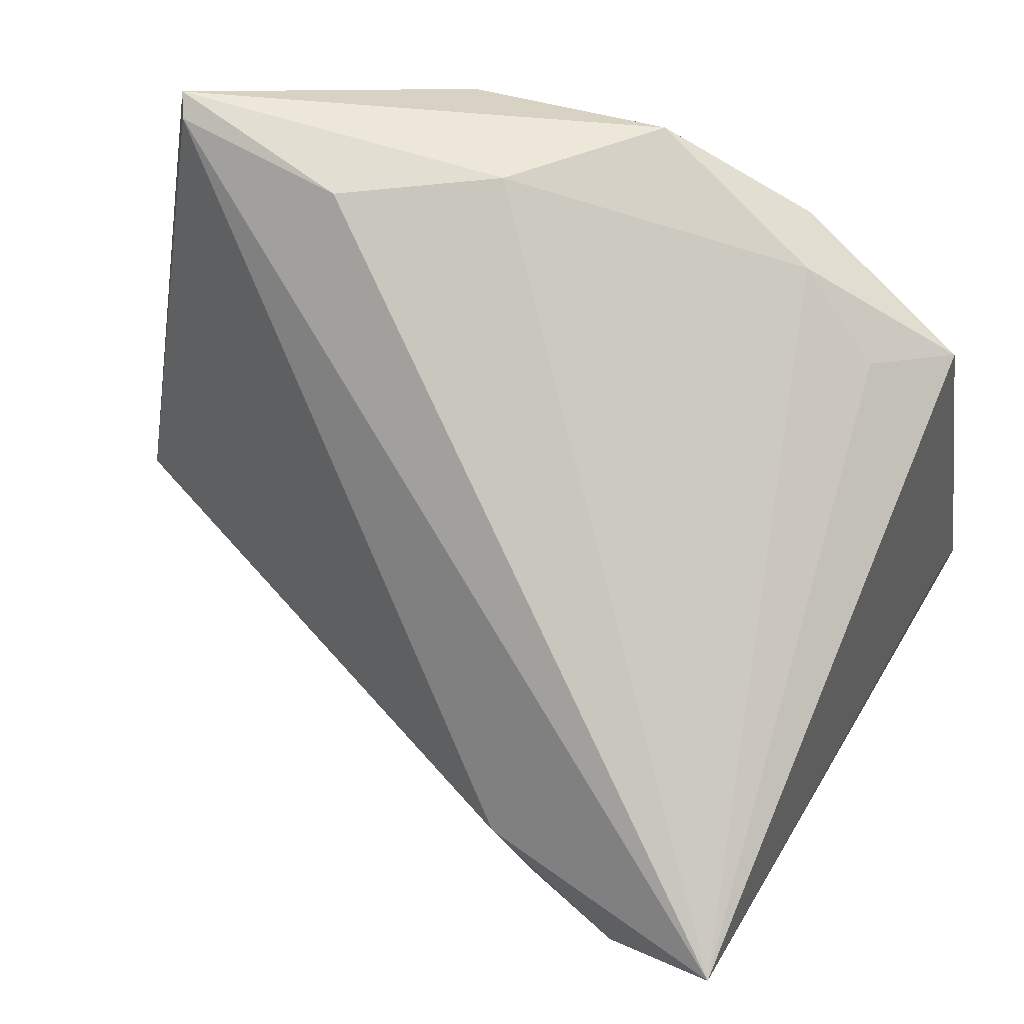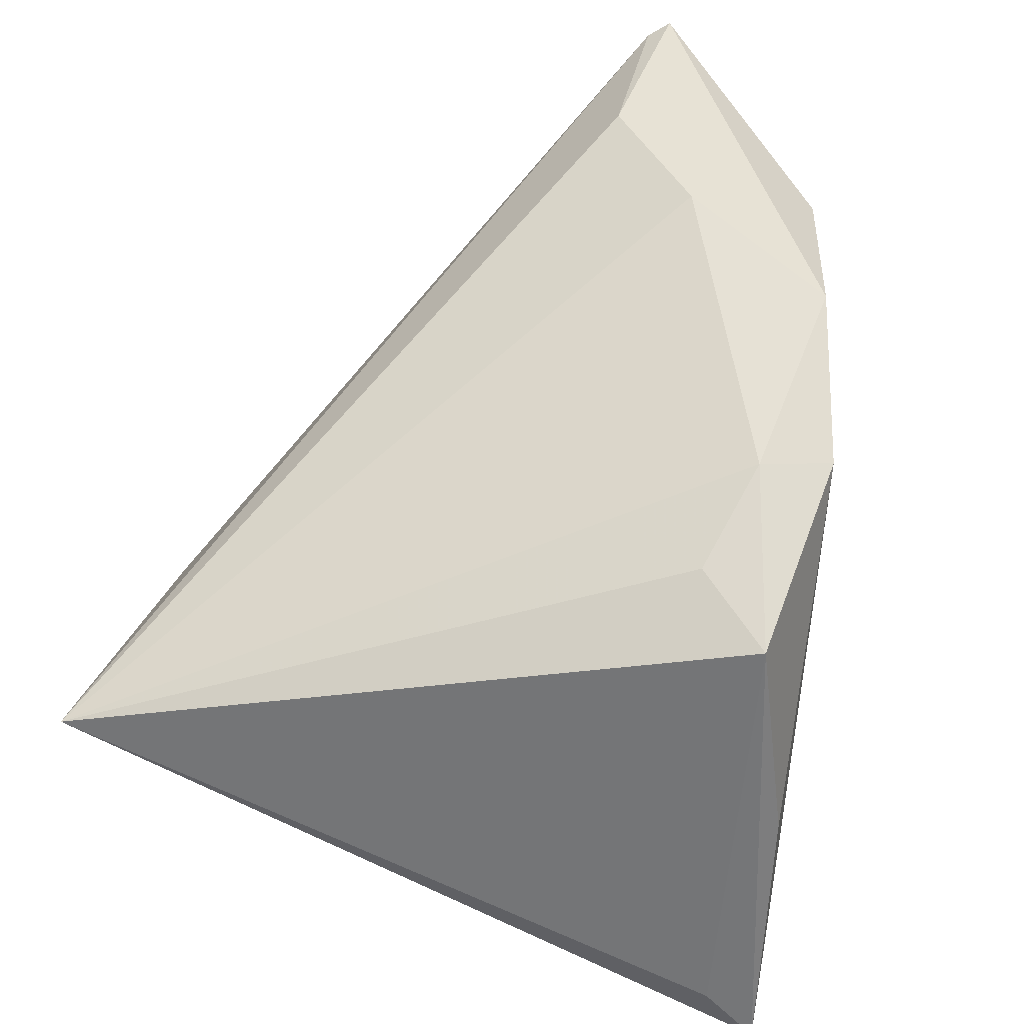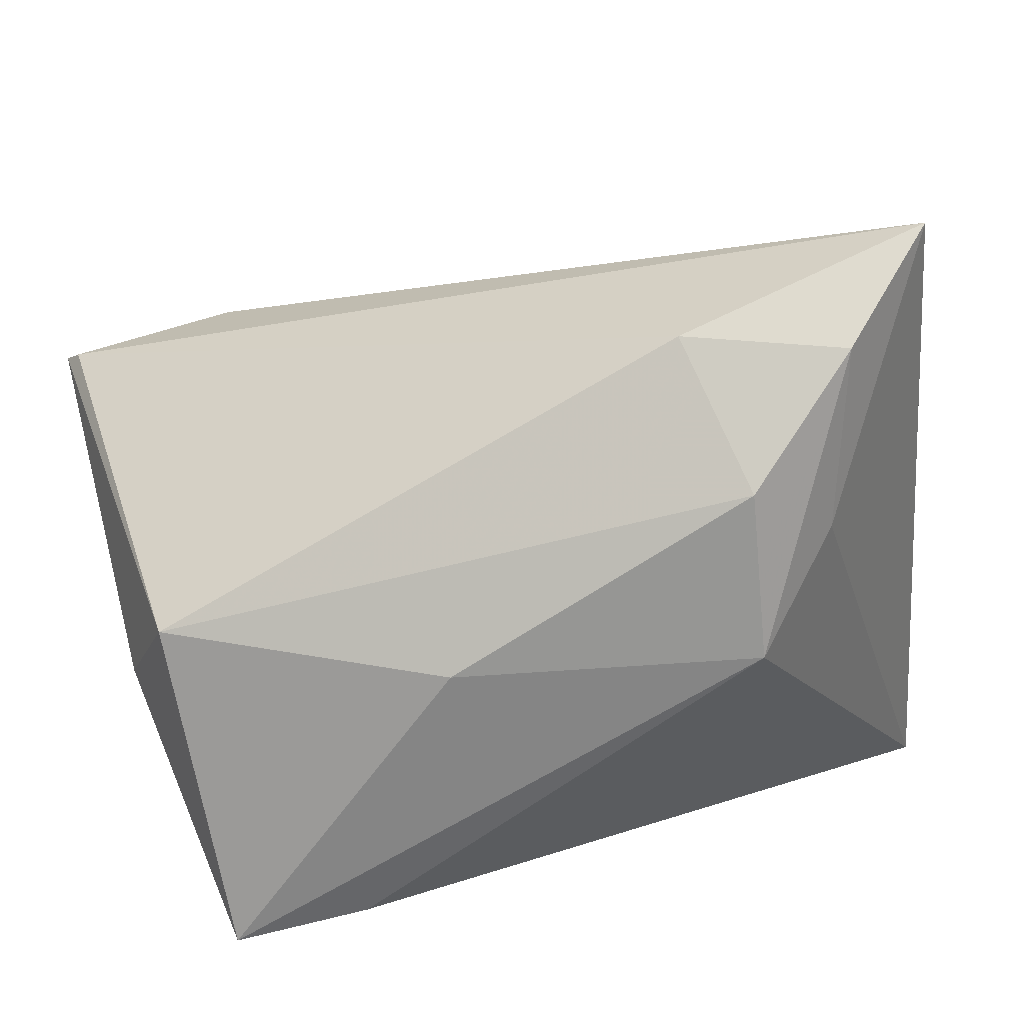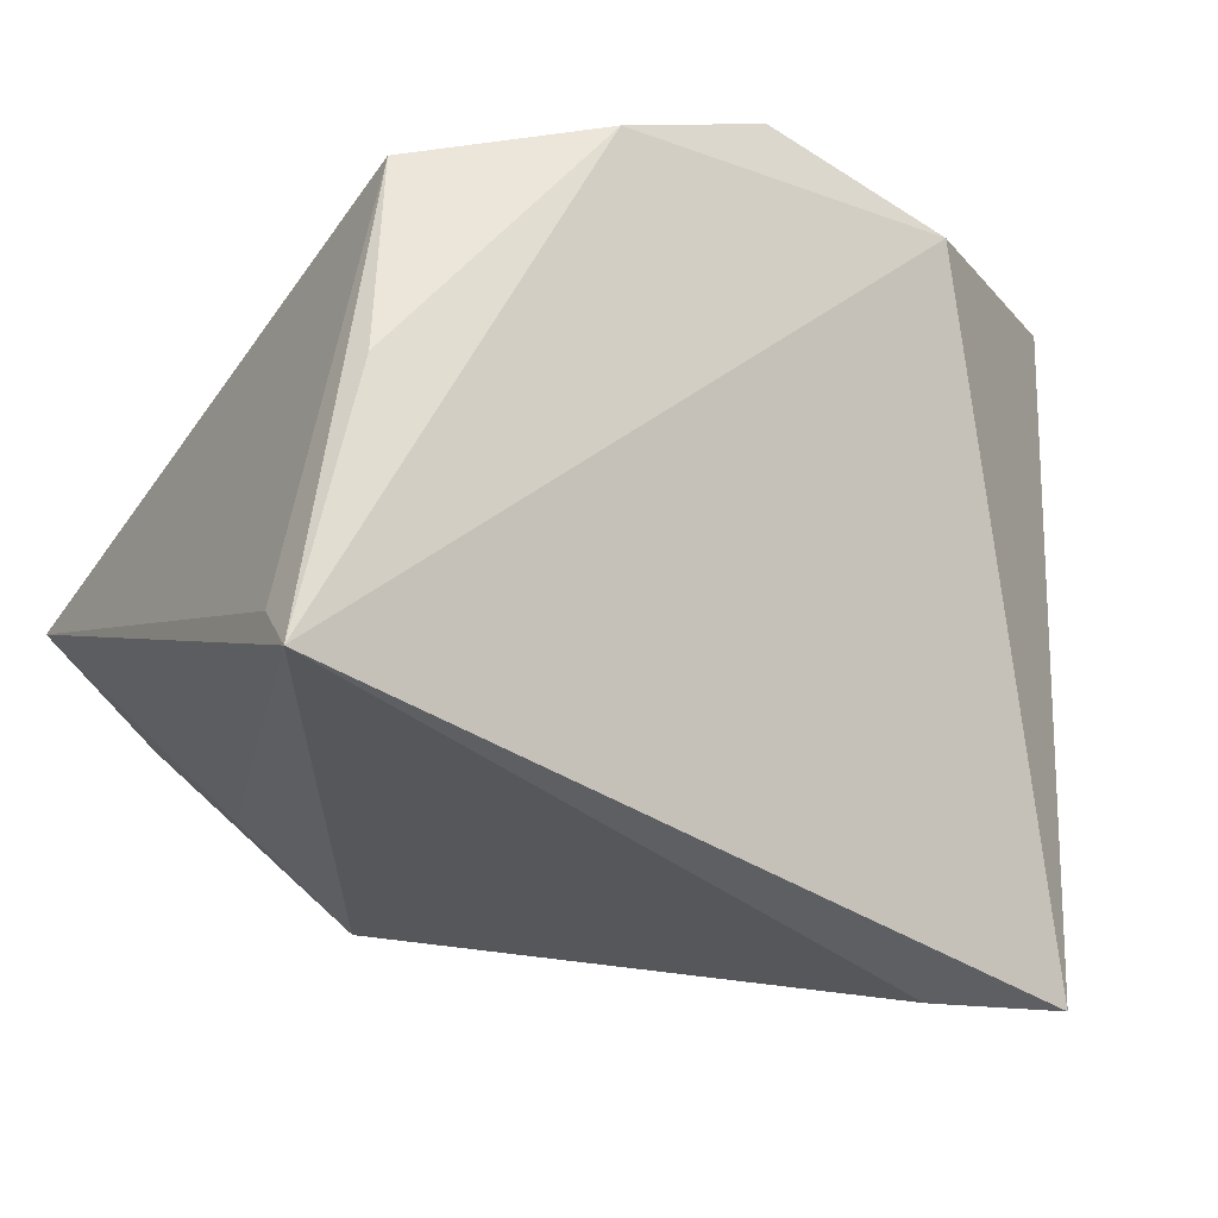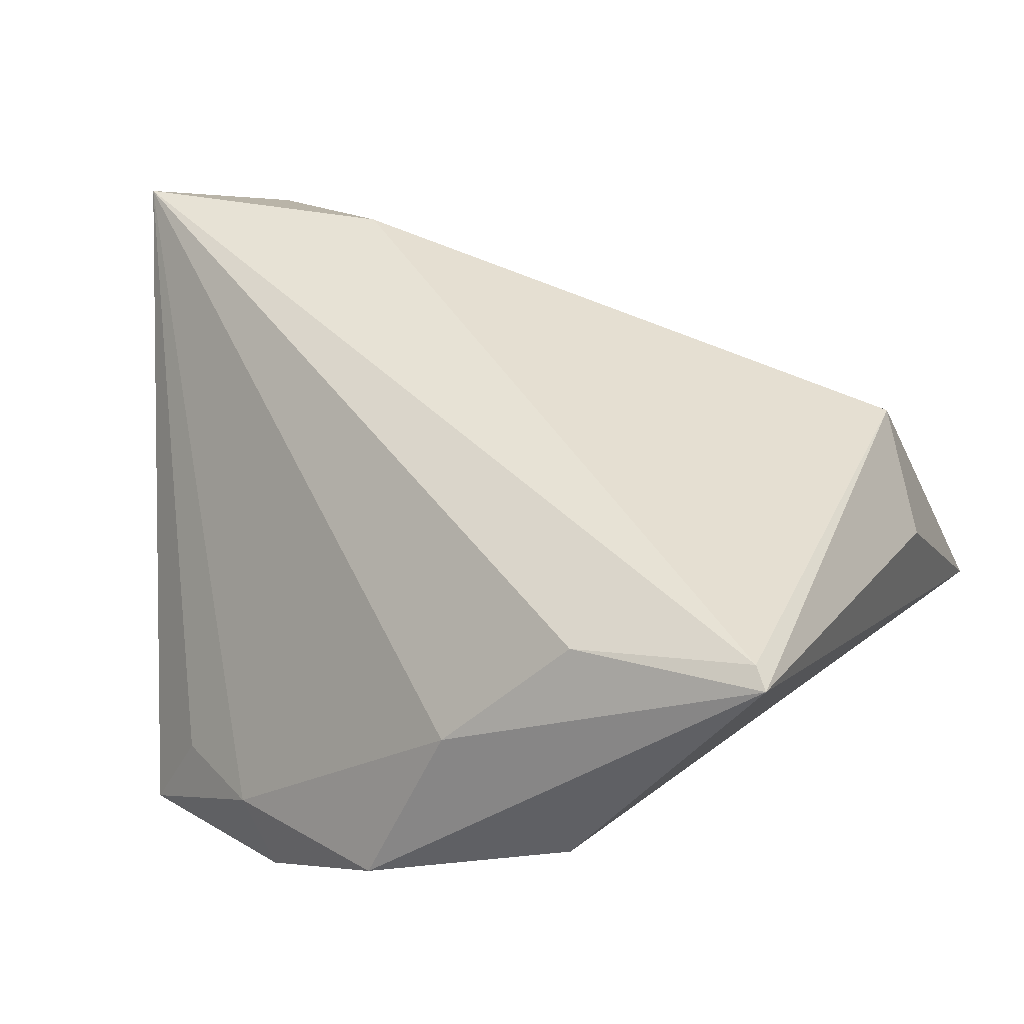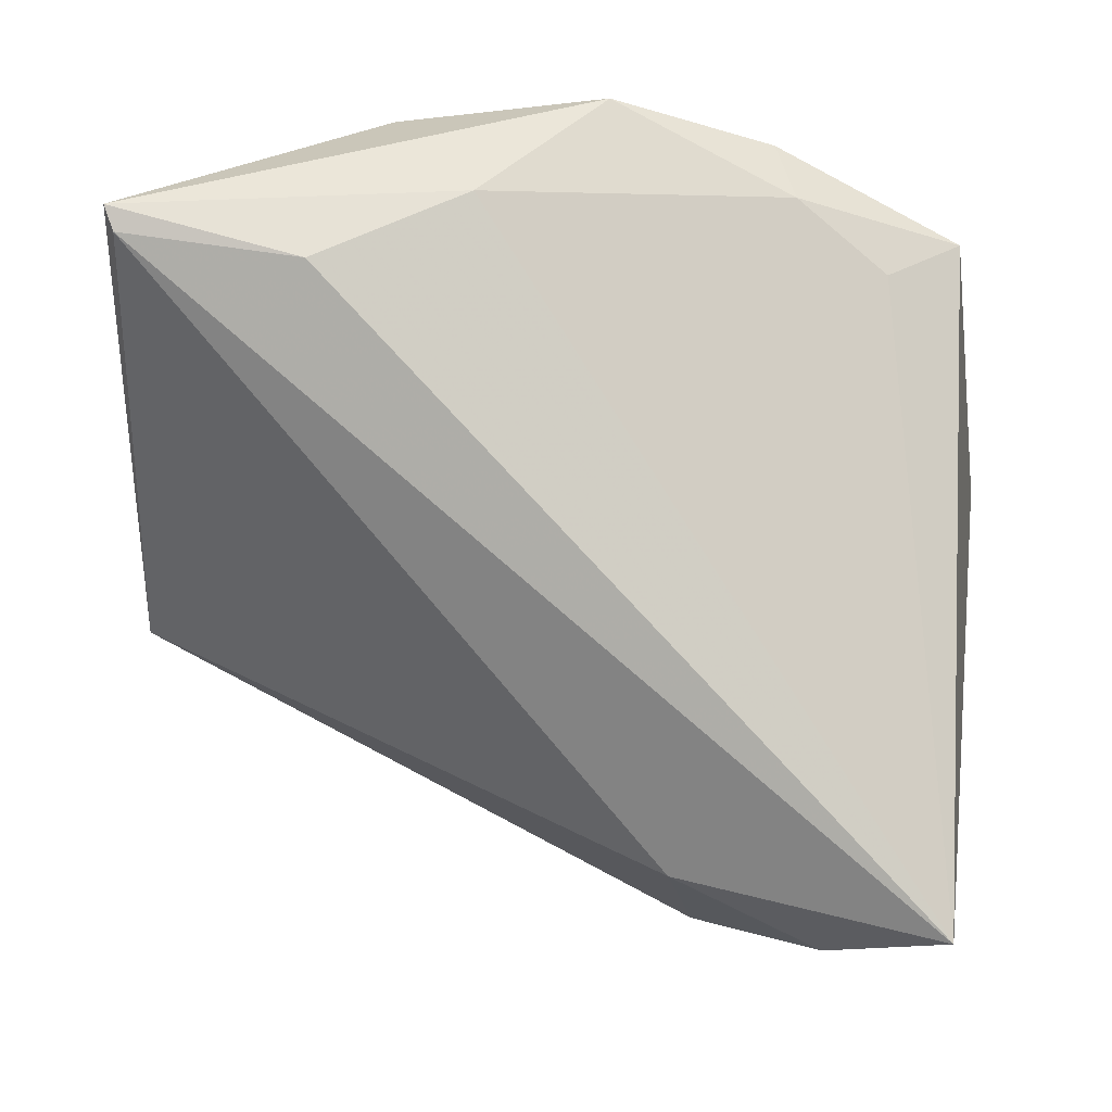
<metadata>
{"format":"obj","ext":"obj","renderer":"f3d","projection":"perspective","resolution":1024,"background":"white","views":[{"elev":65.4,"azim":31.6,"up":"+Y"},{"elev":42.1,"azim":103.1,"up":"+Y"},{"elev":66.1,"azim":-16.0,"up":"+Z"},{"elev":-27.4,"azim":155.5,"up":"+Y"},{"elev":9.0,"azim":-153.3,"up":"+Z"},{"elev":61.0,"azim":11.4,"up":"+Y"}]}
</metadata>
<code>
v -0.003976 0.03793 -0.02893
v 0.03634 -0.0007954 -0.03272
v -0.03156 -0.03859 -0.0037
v 0.03431 0.02208 -0.02942
v 0.02777 -0.01905 0.02611
v -0.04607 -0.007775 0.01851
v -0.04672 -0.03764 -0.004999
v 0.03253 -0.006002 0.04137
v 0.01661 -0.03036 0.02227
v 0.01317 0.02973 -0.03272
v -0.02913 0.04066 -0.001465
v -0.02598 0.03357 -0.02491
v 0.01844 -0.01728 0.03612
v 0.02724 0.02542 -0.02164
v -0.05018 0.04097 -0.003601
v 0.01577 0.0014 0.03941
v -0.05049 -0.006038 0.004975
v 0.04226 -0.02392 -0.0274
v -0.04869 0.03984 -0.001303
v 0.04486 0.005688 0.04263
v -0.01669 -0.02308 0.02199
v -0.01465 0.04097 -0.01247
v 0.01653 0.03105 -0.02544
v 0.04218 -0.02944 -0.03272
f 21 7 9
f 2 24 10
f 10 4 2
f 2 4 24
f 18 20 24
f 24 4 18
f 18 4 20
f 24 20 5
f 5 9 24
f 3 7 24
f 24 9 3
f 3 9 7
f 23 4 10
f 10 1 23
f 21 9 13
f 6 7 21
f 21 13 6
f 6 13 16
f 7 15 12
f 12 15 1
f 24 7 12
f 10 24 12
f 12 1 10
f 1 15 22
f 20 23 22
f 22 23 1
f 20 4 14
f 14 23 20
f 4 23 14
f 20 16 8
f 16 13 8
f 8 13 9
f 8 5 20
f 9 5 8
f 17 15 7
f 7 6 17
f 17 6 15
f 19 6 16
f 15 6 19
f 19 16 20
f 11 22 15
f 15 19 11
f 20 22 11
f 11 19 20

</code>
